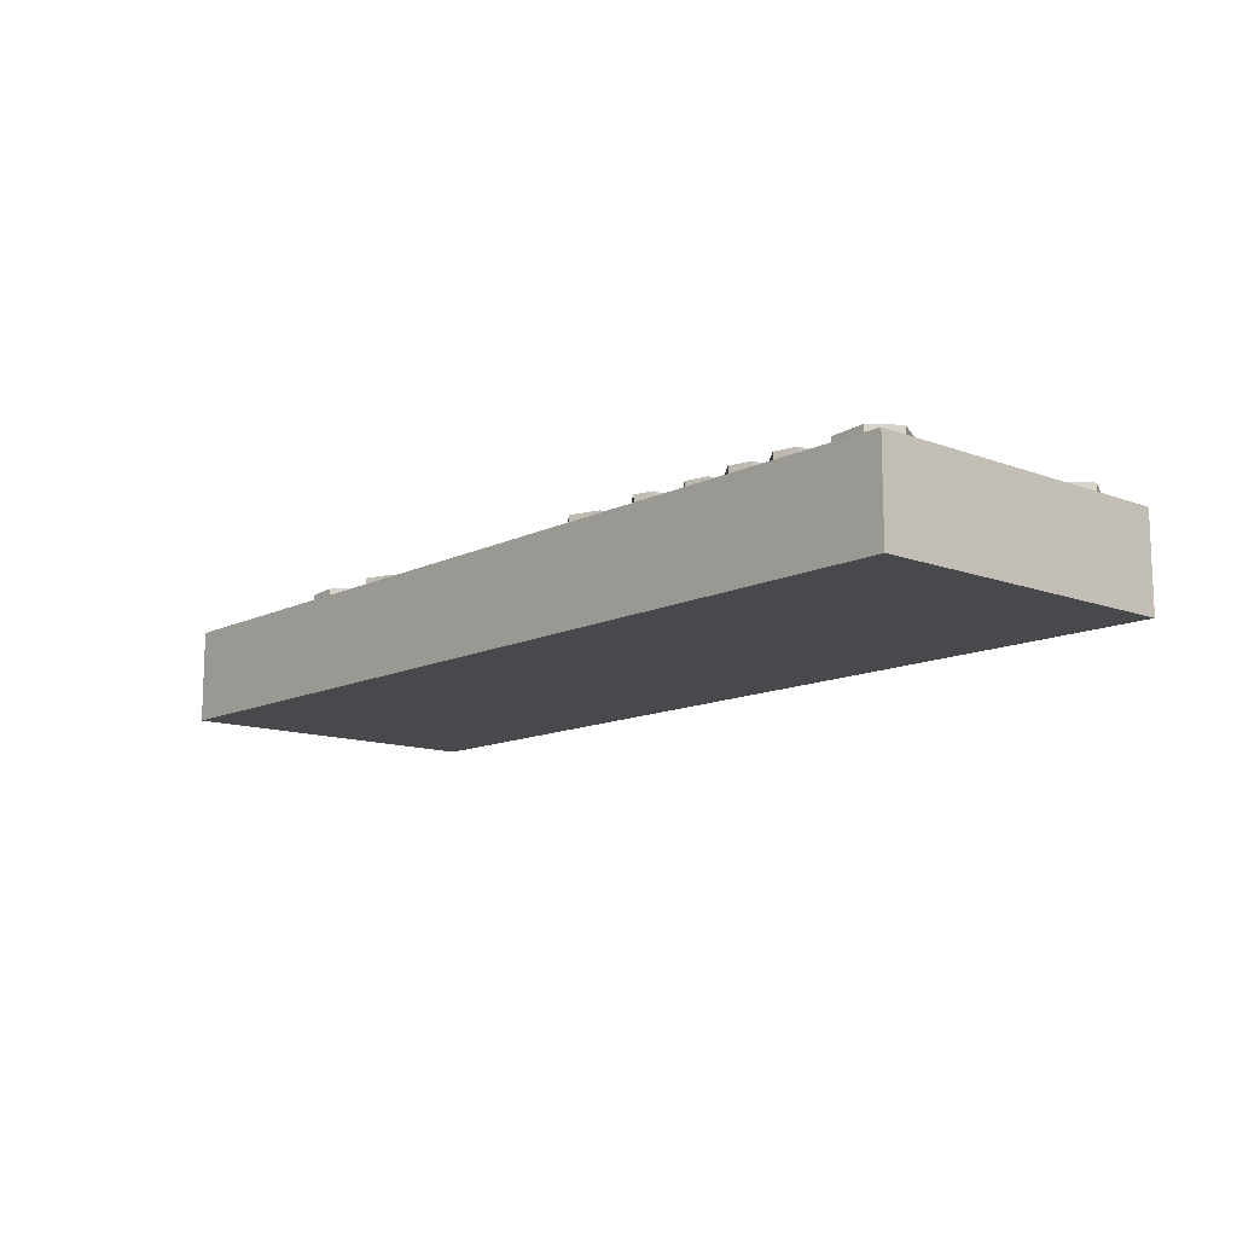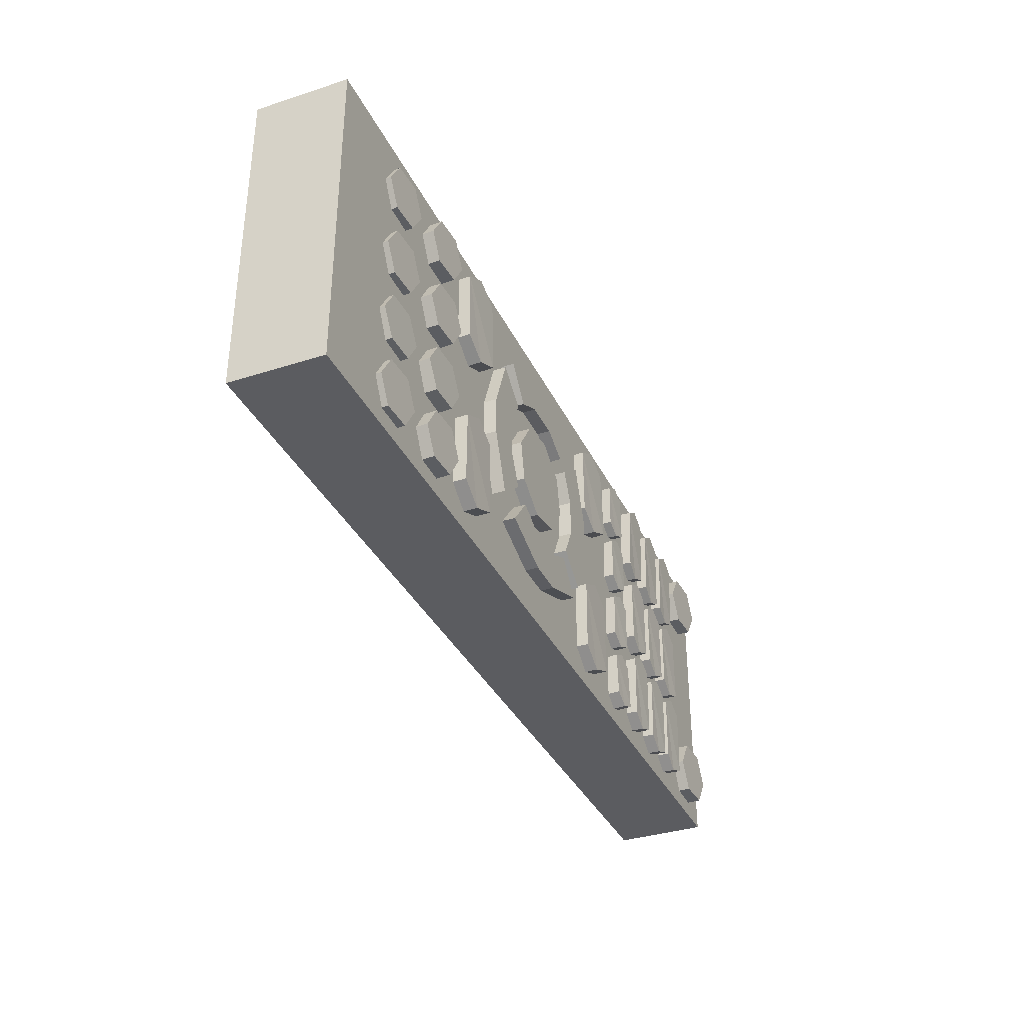
<metadata>
{"format":"obj","ext":"obj","renderer":"f3d","projection":"perspective","resolution":1024,"background":"white","views":[{"elev":-12.4,"azim":-131.2,"up":"+Y"},{"elev":-35.3,"azim":113.1,"up":"+Z"}]}
</metadata>
<code>
v 0.7713 -0.1547 0.2309
v -0.6487 -0.1547 0.2309
v -0.6487 -0.01465 0.2309
v 0.7713 -0.01465 0.2309
v 0.7713 -0.1547 -0.2591
v 0.7713 -0.01465 -0.2591
v -0.6487 -0.01465 -0.2591
v -0.6487 -0.1547 -0.2591
v 0.5808 -0.003002 0.1165
v 0.5577 -0.001393 0.1551
v 0.5561 -0.03118 0.1554
v 0.5792 -0.03279 0.1168
v 0.5795 -0.002133 0.1944
v 0.5779 -0.03192 0.1947
v 0.6244 -0.004481 0.1952
v 0.6228 -0.03427 0.1955
v 0.6475 -0.00609 0.1566
v 0.646 -0.03587 0.157
v 0.6257 -0.00535 0.1173
v 0.6241 -0.03513 0.1176
v 0.4587 0.005908 -0.2335
v 0.4356 0.007517 -0.1949
v 0.434 -0.02227 -0.1946
v 0.4572 -0.02388 -0.2332
v 0.4574 0.006777 -0.1556
v 0.4559 -0.02301 -0.1553
v 0.5023 0.004429 -0.1548
v 0.5008 -0.02536 -0.1545
v 0.5255 0.00282 -0.1934
v 0.5239 -0.02696 -0.193
v 0.5037 0.00356 -0.2327
v 0.5021 -0.02622 -0.2324
v 0.4581 0.005779 -0.1198
v 0.4345 0.005882 -0.08151
v 0.4333 -0.02391 -0.08216
v 0.457 -0.02402 -0.1204
v 0.4557 0.004184 -0.04188
v 0.4545 -0.02561 -0.04253
v 0.5006 0.002382 -0.0405
v 0.4995 -0.02741 -0.04115
v 0.5243 0.002278 -0.07876
v 0.5232 -0.02752 -0.07941
v 0.5031 0.003977 -0.1184
v 0.5019 -0.02582 -0.119
v 0.4587 0.005908 -0.003488
v 0.4356 0.007517 0.03509
v 0.434 -0.02227 0.03539
v 0.4572 -0.02388 -0.003182
v 0.4574 0.006777 0.07444
v 0.4559 -0.02301 0.07474
v 0.5023 0.004429 0.07522
v 0.5008 -0.02536 0.07552
v 0.5255 0.00282 0.03664
v 0.5239 -0.02696 0.03695
v 0.5037 0.00356 -0.002708
v 0.5021 -0.02622 -0.002403
v 0.4608 0.005908 0.1165
v 0.4377 0.007517 0.1551
v 0.4361 -0.02227 0.1554
v 0.4592 -0.02388 0.1168
v 0.4595 0.006777 0.1944
v 0.4579 -0.02301 0.1947
v 0.5044 0.004429 0.1952
v 0.5028 -0.02536 0.1955
v 0.5275 0.00282 0.1566
v 0.526 -0.02696 0.157
v 0.5057 0.00356 0.1173
v 0.5041 -0.02622 0.1176
v 0.5787 -0.003002 -0.003488
v 0.5556 -0.001393 0.03509
v 0.554 -0.03118 0.03539
v 0.5772 -0.03279 -0.003182
v 0.5774 -0.002133 0.07444
v 0.5759 -0.03192 0.07474
v 0.6223 -0.004481 0.07522
v 0.6208 -0.03427 0.07552
v 0.6455 -0.00609 0.03664
v 0.6439 -0.03587 0.03695
v 0.6237 -0.00535 -0.002708
v 0.6221 -0.03513 -0.002403
v 0.5781 -0.003131 -0.1198
v 0.5545 -0.003028 -0.08151
v 0.5533 -0.03282 -0.08216
v 0.577 -0.03293 -0.1204
v 0.5757 -0.004726 -0.04188
v 0.5745 -0.03452 -0.04253
v 0.6206 -0.006528 -0.0405
v 0.6195 -0.03632 -0.04115
v 0.6443 -0.006631 -0.07876
v 0.6432 -0.03643 -0.07941
v 0.6231 -0.004933 -0.1184
v 0.6219 -0.03473 -0.119
v 0.5787 -0.003002 -0.2335
v 0.5556 -0.001393 -0.1949
v 0.554 -0.03118 -0.1946
v 0.5772 -0.03279 -0.2332
v 0.5774 -0.002133 -0.1556
v 0.5759 -0.03192 -0.1553
v 0.6223 -0.004481 -0.1548
v 0.6208 -0.03427 -0.1545
v 0.6455 -0.00609 -0.1934
v 0.6439 -0.03587 -0.193
v 0.6237 -0.00535 -0.2327
v 0.6221 -0.03513 -0.2324
v 0.3221 0.005577 0.1761
v 0.3611 0.004395 0.1985
v 0.36 -0.03542 0.1983
v 0.3211 -0.03424 0.1758
v 0.4001 0.003462 0.176
v 0.399 -0.03635 0.1758
v 0.4008 0.004776 0.06153
v 0.399 -0.03501 0.06179
v 0.3637 0.006299 0.03613
v 0.3619 -0.03349 0.03639
v 0.3232 0.008266 0.0556
v 0.3214 -0.03152 0.05586
v 0.3246 0.005101 -0.09153
v 0.363 0.00476 -0.06801
v 0.3627 -0.03507 -0.06812
v 0.3243 -0.03473 -0.09164
v 0.4025 0.004531 -0.08948
v 0.4023 -0.03529 -0.08959
v 0.4063 0.005513 -0.2039
v 0.4053 -0.0343 -0.2035
v 0.3699 0.006223 -0.2303
v 0.3689 -0.03359 -0.2299
v 0.3288 0.007445 -0.2119
v 0.3278 -0.03237 -0.2116
v 0.08732 0.005348 -0.08591
v 0.05295 0.005348 -0.03523
v 0.05295 -0.03779 -0.03523
v 0.08732 -0.03779 -0.08591
v 0.06448 0.005348 0.0249
v 0.06448 -0.03779 0.0249
v 0.1152 0.005348 0.05927
v 0.1152 -0.03779 0.05927
v 0.1753 0.005348 0.04774
v 0.1753 -0.03779 0.04774
v 0.2097 0.005348 -0.002934
v 0.2097 -0.03779 -0.002934
v 0.1981 0.005348 -0.06307
v 0.1981 -0.03779 -0.06307
v 0.1475 0.005348 -0.09744
v 0.1475 -0.03779 -0.09744
v 0.3042 -0.01465 0.01092
v 0.2442 -0.01465 0.01092
v 0.2206 -0.01465 0.05799
v 0.2706 -0.01465 0.09799
v 0.3042 -0.01465 -0.04908
v 0.3042 0.005348 -0.04908
v 0.2715 0.005348 -0.1349
v 0.2715 -0.01465 -0.1349
v 0.2442 -0.01465 -0.04908
v 0.3042 0.005348 0.01092
v 0.2442 0.005348 0.01092
v 0.2442 0.005348 -0.04908
v 0.2215 0.005348 -0.09494
v 0.2215 -0.01465 -0.09494
v 0.2206 0.005348 0.05799
v 0.2706 0.005348 0.09799
v -0.05285 -0.01465 -0.04274
v 0.007155 -0.01465 -0.04274
v 0.03081 -0.01465 -0.08982
v -0.01919 -0.01465 -0.1298
v -0.05285 -0.01465 0.01726
v -0.05285 0.005348 0.01726
v -0.02016 0.005348 0.1031
v -0.02016 -0.01465 0.1031
v 0.007155 -0.01465 0.01726
v -0.05285 0.005348 -0.04274
v 0.007155 0.005348 -0.04274
v 0.007155 0.005348 0.01726
v 0.02984 0.005348 0.06311
v 0.02984 -0.01465 0.06311
v 0.03081 0.005348 -0.08982
v -0.01919 0.005348 -0.1298
v 0.1472 -0.01465 -0.1927
v 0.1472 -0.01465 -0.1327
v 0.1942 -0.01465 -0.1091
v 0.2342 -0.01465 -0.1591
v 0.08715 -0.01465 -0.1927
v 0.08715 0.005348 -0.1927
v 0.001301 0.005348 -0.1601
v 0.001301 -0.01465 -0.1601
v 0.08715 -0.01465 -0.1327
v 0.1472 0.005348 -0.1927
v 0.1472 0.005348 -0.1327
v 0.08715 0.005348 -0.1327
v 0.0413 0.005348 -0.1101
v 0.0413 -0.01465 -0.1101
v 0.1942 0.005348 -0.1091
v 0.2342 0.005348 -0.1591
v 0.09423 -0.01465 0.1609
v 0.09423 -0.01465 0.1009
v 0.04715 -0.01465 0.07726
v 0.007155 -0.01465 0.1273
v 0.1542 -0.01465 0.1609
v 0.1542 0.005348 0.1609
v 0.2401 0.005348 0.1282
v 0.2401 -0.01465 0.1282
v 0.1542 -0.01465 0.1009
v 0.09423 0.005348 0.1609
v 0.09423 0.005348 0.1009
v 0.1542 0.005348 0.1009
v 0.2001 0.005348 0.07823
v 0.2001 -0.01465 0.07823
v 0.04715 0.005348 0.07726
v 0.007155 0.005348 0.1273
v -0.1412 0.003526 -0.09719
v -0.1028 0.003185 -0.07368
v -0.1031 -0.03664 -0.07379
v -0.1415 -0.0363 -0.0973
v -0.0633 0.002957 -0.09515
v -0.06359 -0.03687 -0.09526
v -0.05952 0.003938 -0.2096
v -0.06055 -0.03587 -0.2092
v -0.09596 0.004649 -0.2359
v -0.09699 -0.03516 -0.2356
v -0.137 0.00587 -0.2176
v -0.138 -0.03394 -0.2172
v -0.1437 0.004002 0.1704
v -0.1047 0.00282 0.1929
v -0.1058 -0.03699 0.1926
v -0.1448 -0.03581 0.1702
v -0.06578 0.001887 0.1703
v -0.06686 -0.03792 0.1701
v -0.06504 0.003201 0.05587
v -0.06685 -0.03658 0.05613
v -0.1022 0.004725 0.03047
v -0.104 -0.03506 0.03073
v -0.1427 0.006692 0.04994
v -0.1445 -0.03309 0.05019
v -0.2478 0.002013 0.1876
v -0.2235 0.001376 0.2009
v -0.2243 -0.02313 0.2013
v -0.2486 -0.02249 0.1881
v -0.1998 0.0002952 0.1865
v -0.2007 -0.02421 0.1869
v -0.2011 -0.0004205 0.116
v -0.2024 -0.0249 0.1167
v -0.2243 0.000378 0.1009
v -0.2256 -0.0241 0.1016
v -0.2489 0.002063 0.1135
v -0.2502 -0.02242 0.1142
v -0.2488 0.002113 0.07455
v -0.2252 0.001382 0.08897
v -0.2259 -0.02313 0.08886
v -0.2495 -0.0224 0.07444
v -0.2009 0.0007546 0.07568
v -0.2015 -0.02376 0.07558
v -0.1987 0.001434 0.005226
v -0.1998 -0.02306 0.0054
v -0.2212 0.002371 -0.01097
v -0.2223 -0.02213 -0.01079
v -0.2464 0.003632 0.00041
v -0.2475 -0.02087 0.0005841
v -0.2485 0.003822 -0.03817
v -0.2248 0.002686 -0.02393
v -0.2261 -0.0218 -0.02372
v -0.2498 -0.02067 -0.03796
v -0.2006 0.001289 -0.03741
v -0.2019 -0.0232 -0.0372
v -0.199 0.001032 -0.1079
v -0.2008 -0.02343 -0.1074
v -0.2216 0.002322 -0.1239
v -0.2234 -0.02214 -0.1234
v -0.2467 0.004352 -0.1123
v -0.2485 -0.02011 -0.1118
v -0.2493 0.00295 -0.1514
v -0.2257 0.001727 -0.1369
v -0.2266 -0.02277 -0.1377
v -0.2502 -0.02155 -0.1521
v -0.2014 0.001289 -0.1501
v -0.2022 -0.02321 -0.1509
v -0.1989 0.003704 -0.2205
v -0.2002 -0.02078 -0.221
v -0.2213 0.005171 -0.2368
v -0.2226 -0.01932 -0.2372
v -0.2466 0.006294 -0.2255
v -0.2479 -0.01819 -0.2259
v -0.3464 0.004265 0.1931
v -0.3185 0.004802 0.2084
v -0.3185 -0.02338 0.2093
v -0.3464 -0.02392 0.1939
v -0.2913 0.004365 0.1919
v -0.2912 -0.02381 0.1928
v -0.2924 0.001506 0.08688
v -0.2926 -0.02661 0.08899
v -0.3186 0.0004083 0.0689
v -0.3189 -0.0277 0.07101
v -0.3474 0.001715 0.08258
v -0.3476 -0.0264 0.08469
v -0.3481 0.00322 0.04044
v -0.3208 0.002406 0.05678
v -0.3216 -0.02578 0.05664
v -0.3489 -0.02496 0.04029
v -0.293 0.001743 0.04127
v -0.2938 -0.02644 0.04113
v -0.2903 0.002566 -0.06377
v -0.2914 -0.02558 -0.06268
v -0.3159 0.002864 -0.08271
v -0.317 -0.02529 -0.08162
v -0.3451 0.004537 -0.07003
v -0.3462 -0.02361 -0.06894
v -0.3458 0.004264 -0.1108
v -0.3189 0.003567 -0.09379
v -0.3195 -0.02462 -0.0939
v -0.3464 -0.02392 -0.1109
v -0.2907 0.002966 -0.1086
v -0.2913 -0.02522 -0.1087
v -0.2853 0.00361 -0.2135
v -0.2864 -0.02454 -0.2124
v -0.3105 0.003792 -0.2331
v -0.3115 -0.02436 -0.232
v -0.34 0.005393 -0.2212
v -0.341 -0.02276 -0.2201
v -0.4251 0.004956 0.189
v -0.3972 0.005493 0.2044
v -0.3971 -0.02269 0.2052
v -0.425 -0.02322 0.1899
v -0.3699 0.005056 0.1879
v -0.3698 -0.02312 0.1887
v -0.371 0.002197 0.08285
v -0.3713 -0.02592 0.08496
v -0.3973 0.001099 0.06486
v -0.3975 -0.02701 0.06697
v -0.426 0.002406 0.07855
v -0.4263 -0.02571 0.08066
v -0.4268 0.003911 0.0364
v -0.3994 0.003097 0.05275
v -0.4002 -0.02509 0.0526
v -0.4275 -0.02427 0.03626
v -0.3716 0.002434 0.03724
v -0.3724 -0.02575 0.03709
v -0.3689 0.003257 -0.06781
v -0.3701 -0.02489 -0.06671
v -0.3945 0.003555 -0.08675
v -0.3957 -0.02459 -0.08565
v -0.4237 0.005228 -0.07407
v -0.4248 -0.02292 -0.07297
v -0.4244 0.004955 -0.1148
v -0.3975 0.004258 -0.09782
v -0.3981 -0.02393 -0.09794
v -0.4251 -0.02323 -0.115
v -0.3693 0.003657 -0.1126
v -0.3699 -0.02453 -0.1127
v -0.364 0.004301 -0.2176
v -0.365 -0.02385 -0.2165
v -0.3891 0.004483 -0.2372
v -0.3902 -0.02367 -0.236
v -0.4186 0.006084 -0.2252
v -0.4197 -0.02207 -0.2241
v -0.5014 0.004304 0.0364
v -0.4741 0.00349 0.05275
v -0.4748 -0.02469 0.0526
v -0.5022 -0.02388 0.03626
v -0.4463 0.002827 0.03724
v -0.447 -0.02536 0.03709
v -0.4435 0.003649 -0.06781
v -0.4447 -0.0245 -0.06671
v -0.4692 0.003948 -0.08675
v -0.4703 -0.0242 -0.08565
v -0.4983 0.00562 -0.07407
v -0.4995 -0.02253 -0.07297
v -0.4997 0.005349 0.189
v -0.4718 0.005886 0.2044
v -0.4717 -0.02229 0.2052
v -0.4996 -0.02283 0.1899
v -0.4445 0.005449 0.1879
v -0.4445 -0.02273 0.1887
v -0.4456 0.002589 0.08285
v -0.4459 -0.02552 0.08496
v -0.4719 0.001492 0.06486
v -0.4722 -0.02662 0.06697
v -0.5006 0.002799 0.07855
v -0.5009 -0.02531 0.08066
v -0.499 0.005347 -0.1148
v -0.4721 0.00465 -0.09782
v -0.4728 -0.02353 -0.09794
v -0.4997 -0.02284 -0.115
v -0.4439 0.00405 -0.1126
v -0.4446 -0.02414 -0.1127
v -0.4386 0.004694 -0.2176
v -0.4397 -0.02346 -0.2165
v -0.4637 0.004876 -0.2372
v -0.4648 -0.02327 -0.236
v -0.4932 0.006477 -0.2252
v -0.4943 -0.02167 -0.2241
v -0.5996 0.00615 0.117
v -0.6249 0.007909 0.1592
v -0.6266 -0.02467 0.1596
v -0.6014 -0.02643 0.1174
v -0.6011 0.0071 0.2023
v -0.6028 -0.02548 0.2026
v -0.5519 0.004532 0.2031
v -0.5536 -0.02805 0.2035
v -0.5266 0.002772 0.1609
v -0.5283 -0.02981 0.1613
v -0.5505 0.003581 0.1179
v -0.5522 -0.029 0.1182
v -0.5996 0.00615 -0.233
v -0.6249 0.007909 -0.1908
v -0.6266 -0.02467 -0.1904
v -0.6014 -0.02643 -0.2326
v -0.6011 0.0071 -0.1477
v -0.6028 -0.02548 -0.1474
v -0.5519 0.004532 -0.1469
v -0.5536 -0.02805 -0.1465
v -0.5266 0.002772 -0.1891
v -0.5283 -0.02981 -0.1887
v -0.5505 0.003581 -0.2321
v -0.5522 -0.029 -0.2318
o group1999592679
g mesh1999592679
f 4 3 2 1
f 8 7 6 5
f 2 8 5 1
f 6 7 3 4
f 5 6 4 1
f 3 7 8 2
o group594652875
g mesh594652875
f 148 147 146 145
f 152 151 150 149
f 146 153 149 145
f 150 156 155 154
f 149 150 154 145
f 155 156 153 146
f 151 157 156 150
f 157 158 153 156
f 158 152 149 153
f 158 157 151 152
f 147 159 155 146
f 159 160 154 155
f 160 148 145 154
f 160 159 147 148
o group82755036
g mesh82755036
f 164 163 162 161
f 168 167 166 165
f 162 169 165 161
f 166 172 171 170
f 165 166 170 161
f 171 172 169 162
f 167 173 172 166
f 173 174 169 172
f 174 168 165 169
f 174 173 167 168
f 163 175 171 162
f 175 176 170 171
f 176 164 161 170
f 176 175 163 164
o group1956385773
g mesh1956385773
f 180 179 178 177
f 184 183 182 181
f 178 185 181 177
f 182 188 187 186
f 181 182 186 177
f 187 188 185 178
f 183 189 188 182
f 189 190 185 188
f 190 184 181 185
f 190 189 183 184
f 179 191 187 178
f 191 192 186 187
f 192 180 177 186
f 192 191 179 180
o group451507154
g mesh451507154
f 196 195 194 193
f 200 199 198 197
f 194 201 197 193
f 198 204 203 202
f 197 198 202 193
f 203 204 201 194
f 199 205 204 198
f 205 206 201 204
f 206 200 197 201
f 206 205 199 200
f 195 207 203 194
f 207 208 202 203
f 208 196 193 202
f 208 207 195 196
o group1368909834
g mesh1368909834
f 212 211 210 209
f 211 214 213 210
f 214 216 215 213
f 216 218 217 215
f 218 220 219 217
f 220 212 209 219
f 209 210 213 219
f 214 211 212
f 213 215 217
f 213 217 219
f 220 218 216
f 220 216 214
f 212 220 214
o group2045069191
g mesh2045069191
f 224 223 222 221
f 223 226 225 222
f 226 228 227 225
f 228 230 229 227
f 230 232 231 229
f 232 224 221 231
f 221 222 225 231
f 226 223 224
f 225 227 229
f 225 229 231
f 232 230 228
f 232 228 226
f 224 232 226
o group923028669
g mesh923028669
f 236 235 234 233
f 235 238 237 234
f 238 240 239 237
f 240 242 241 239
f 242 244 243 241
f 244 236 233 243
f 233 234 237 243
f 238 235 236
f 237 239 241
f 237 241 243
f 244 242 240
f 244 240 238
f 236 244 238
o group1448008317
g mesh1448008317
f 248 247 246 245
f 247 250 249 246
f 250 252 251 249
f 252 254 253 251
f 254 256 255 253
f 256 248 245 255
f 245 246 249 255
f 250 247 248
f 249 251 253
f 249 253 255
f 256 254 252
f 256 252 250
f 248 256 250
o group55916965
g mesh55916965
f 260 259 258 257
f 259 262 261 258
f 262 264 263 261
f 264 266 265 263
f 266 268 267 265
f 268 260 257 267
f 257 258 261 267
f 262 259 260
f 261 263 265
f 261 265 267
f 268 266 264
f 268 264 262
f 260 268 262
o group367015047
g mesh367015047
f 272 271 270 269
f 271 274 273 270
f 274 276 275 273
f 276 278 277 275
f 278 280 279 277
f 280 272 269 279
f 269 270 273 279
f 274 271 272
f 273 275 277
f 273 277 279
f 280 278 276
f 280 276 274
f 272 280 274
o group738505061
g mesh738505061
f 284 283 282 281
f 283 286 285 282
f 286 288 287 285
f 288 290 289 287
f 290 292 291 289
f 292 284 281 291
f 281 282 285 291
f 286 283 284
f 285 287 289
f 285 289 291
f 292 290 288
f 292 288 286
f 284 292 286
o group212438498
g mesh212438498
f 296 295 294 293
f 295 298 297 294
f 298 300 299 297
f 300 302 301 299
f 302 304 303 301
f 304 296 293 303
f 293 294 297 303
f 298 295 296
f 297 299 301
f 297 301 303
f 304 302 300
f 304 300 298
f 296 304 298
o group489316101
g mesh489316101
f 308 307 306 305
f 307 310 309 306
f 310 312 311 309
f 312 314 313 311
f 314 316 315 313
f 316 308 305 315
f 305 306 309 315
f 310 307 308
f 309 311 313
f 309 313 315
f 316 314 312
f 316 312 310
f 308 316 310
o group456129434
g mesh456129434
f 12 11 10 9
f 11 14 13 10
f 14 16 15 13
f 16 18 17 15
f 18 20 19 17
f 20 12 9 19
f 9 10 13 15 17 19
f 20 18 16 14 11 12
f 72 71 70 69
f 71 74 73 70
f 74 76 75 73
f 76 78 77 75
f 78 80 79 77
f 80 72 69 79
f 69 70 73 75 77 79
f 80 78 76 74 71 72
f 84 83 82 81
f 83 86 85 82
f 86 88 87 85
f 88 90 89 87
f 90 92 91 89
f 92 84 81 91
f 81 82 85 87 89 91
f 92 90 88 86 83 84
f 96 95 94 93
f 95 98 97 94
f 98 100 99 97
f 100 102 101 99
f 102 104 103 101
f 104 96 93 103
f 93 94 97 99 101 103
f 104 102 100 98 95 96
o group1723756859
g mesh1723756859
f 24 23 22 21
f 23 26 25 22
f 26 28 27 25
f 28 30 29 27
f 30 32 31 29
f 32 24 21 31
f 21 22 25 27 29 31
f 32 30 28 26 23 24
o group1139770956
g mesh1139770956
f 36 35 34 33
f 35 38 37 34
f 38 40 39 37
f 40 42 41 39
f 42 44 43 41
f 44 36 33 43
f 33 34 37 39 41 43
f 44 42 40 38 35 36
o group2104496554
g mesh2104496554
f 48 47 46 45
f 47 50 49 46
f 50 52 51 49
f 52 54 53 51
f 54 56 55 53
f 56 48 45 55
f 45 46 49 51 53 55
f 56 54 52 50 47 48
o group1098554980
g mesh1098554980
f 60 59 58 57
f 59 62 61 58
f 62 64 63 61
f 64 66 65 63
f 66 68 67 65
f 68 60 57 67
f 57 58 61 63 65 67
f 68 66 64 62 59 60
o group990673373
g mesh990673373
f 108 107 106 105
f 107 110 109 106
f 110 112 111 109
f 112 114 113 111
f 114 116 115 113
f 116 108 105 115
f 105 106 109 115
f 110 107 108
f 109 111 113
f 109 113 115
f 116 114 112
f 116 112 110
f 108 116 110
f 120 119 118 117
f 119 122 121 118
f 122 124 123 121
f 124 126 125 123
f 126 128 127 125
f 128 120 117 127
f 117 118 121 127
f 122 119 120
f 121 123 125
f 121 125 127
f 128 126 124
f 128 124 122
f 120 128 122
o group128561982
g mesh128561982
f 132 131 130 129
f 131 134 133 130
f 134 136 135 133
f 136 138 137 135
f 138 140 139 137
f 140 142 141 139
f 142 144 143 141
f 144 132 129 143
f 129 130 133 135 137 139 141 143
f 144 142 140 138 136 134 131 132
o group1981639585
g mesh1981639585
f 320 319 318 317
f 319 322 321 318
f 322 324 323 321
f 324 326 325 323
f 326 328 327 325
f 328 320 317 327
f 317 318 321 327
f 322 319 320
f 321 323 325
f 321 325 327
f 328 326 324
f 328 324 322
f 320 328 322
f 332 331 330 329
f 331 334 333 330
f 334 336 335 333
f 336 338 337 335
f 338 340 339 337
f 340 332 329 339
f 329 330 333 339
f 334 331 332
f 333 335 337
f 333 337 339
f 340 338 336
f 340 336 334
f 332 340 334
f 344 343 342 341
f 343 346 345 342
f 346 348 347 345
f 348 350 349 347
f 350 352 351 349
f 352 344 341 351
f 341 342 345 351
f 346 343 344
f 345 347 349
f 345 349 351
f 352 350 348
f 352 348 346
f 344 352 346
o group155187883
g mesh155187883
f 356 355 354 353
f 355 358 357 354
f 358 360 359 357
f 360 362 361 359
f 362 364 363 361
f 364 356 353 363
f 353 354 357 363
f 358 355 356
f 357 359 361
f 357 361 363
f 364 362 360
f 364 360 358
f 356 364 358
f 368 367 366 365
f 367 370 369 366
f 370 372 371 369
f 372 374 373 371
f 374 376 375 373
f 376 368 365 375
f 365 366 369 375
f 370 367 368
f 369 371 373
f 369 373 375
f 376 374 372
f 376 372 370
f 368 376 370
f 380 379 378 377
f 379 382 381 378
f 382 384 383 381
f 384 386 385 383
f 386 388 387 385
f 388 380 377 387
f 377 378 381 387
f 382 379 380
f 381 383 385
f 381 385 387
f 388 386 384
f 388 384 382
f 380 388 382
o group552151671
g mesh552151671
f 392 391 390 389
f 391 394 393 390
f 394 396 395 393
f 396 398 397 395
f 398 400 399 397
f 400 392 389 399
f 389 390 393 395 397 399
f 400 398 396 394 391 392
o group13236252
g mesh13236252
f 404 403 402 401
f 403 406 405 402
f 406 408 407 405
f 408 410 409 407
f 410 412 411 409
f 412 404 401 411
f 401 402 405 407 409 411
f 412 410 408 406 403 404

</code>
